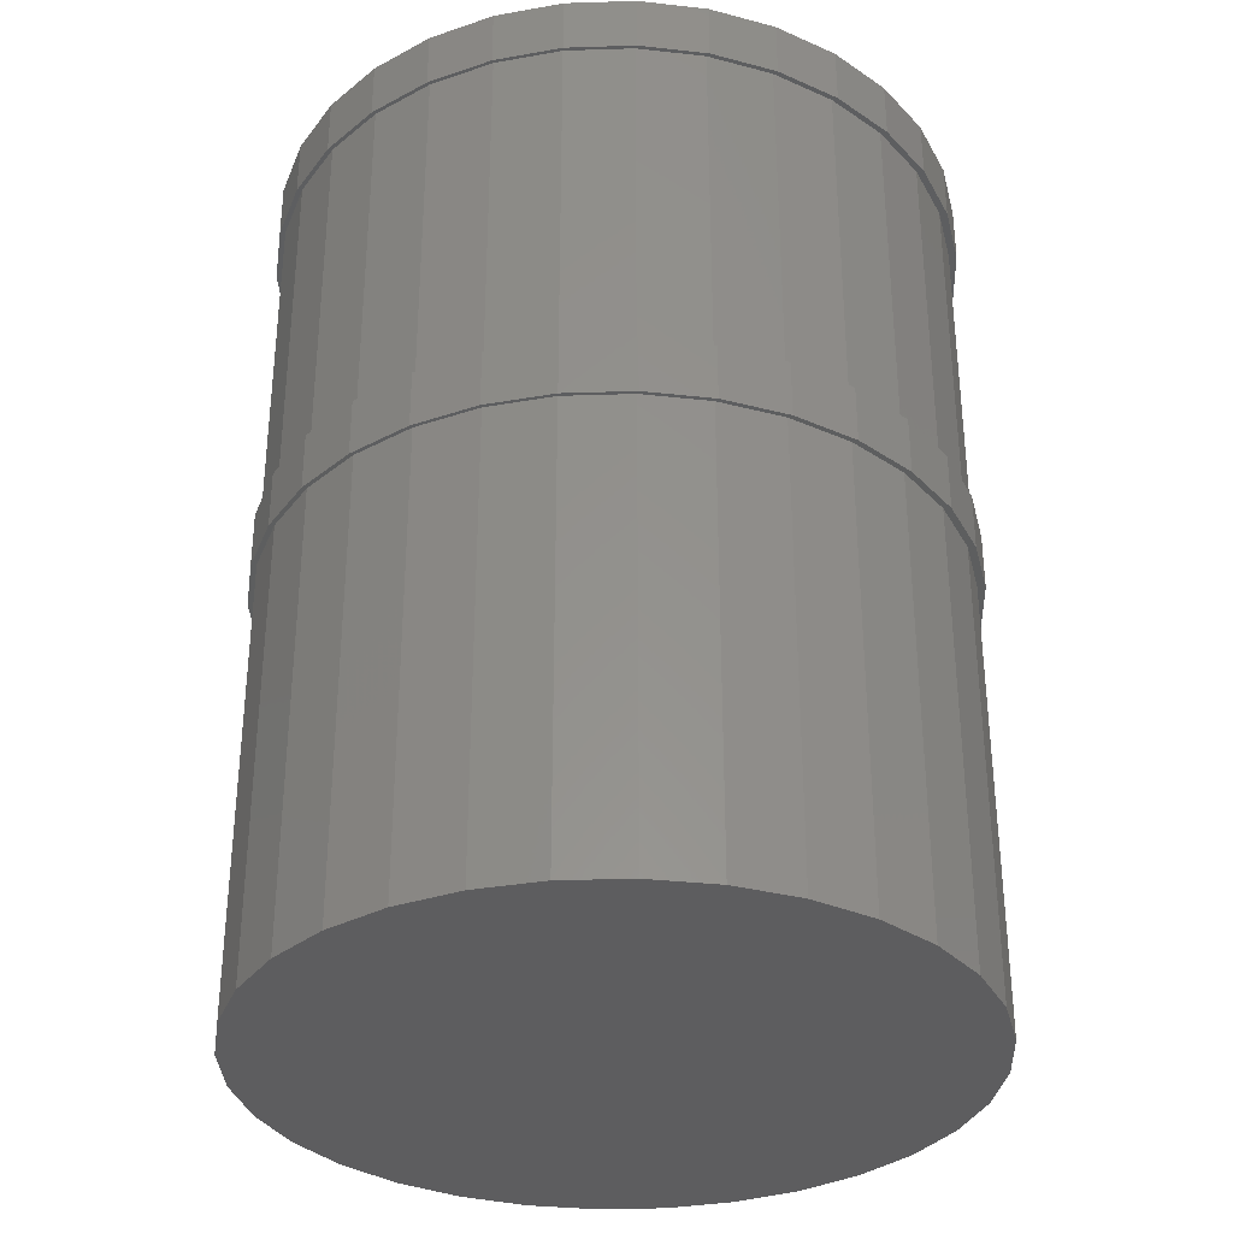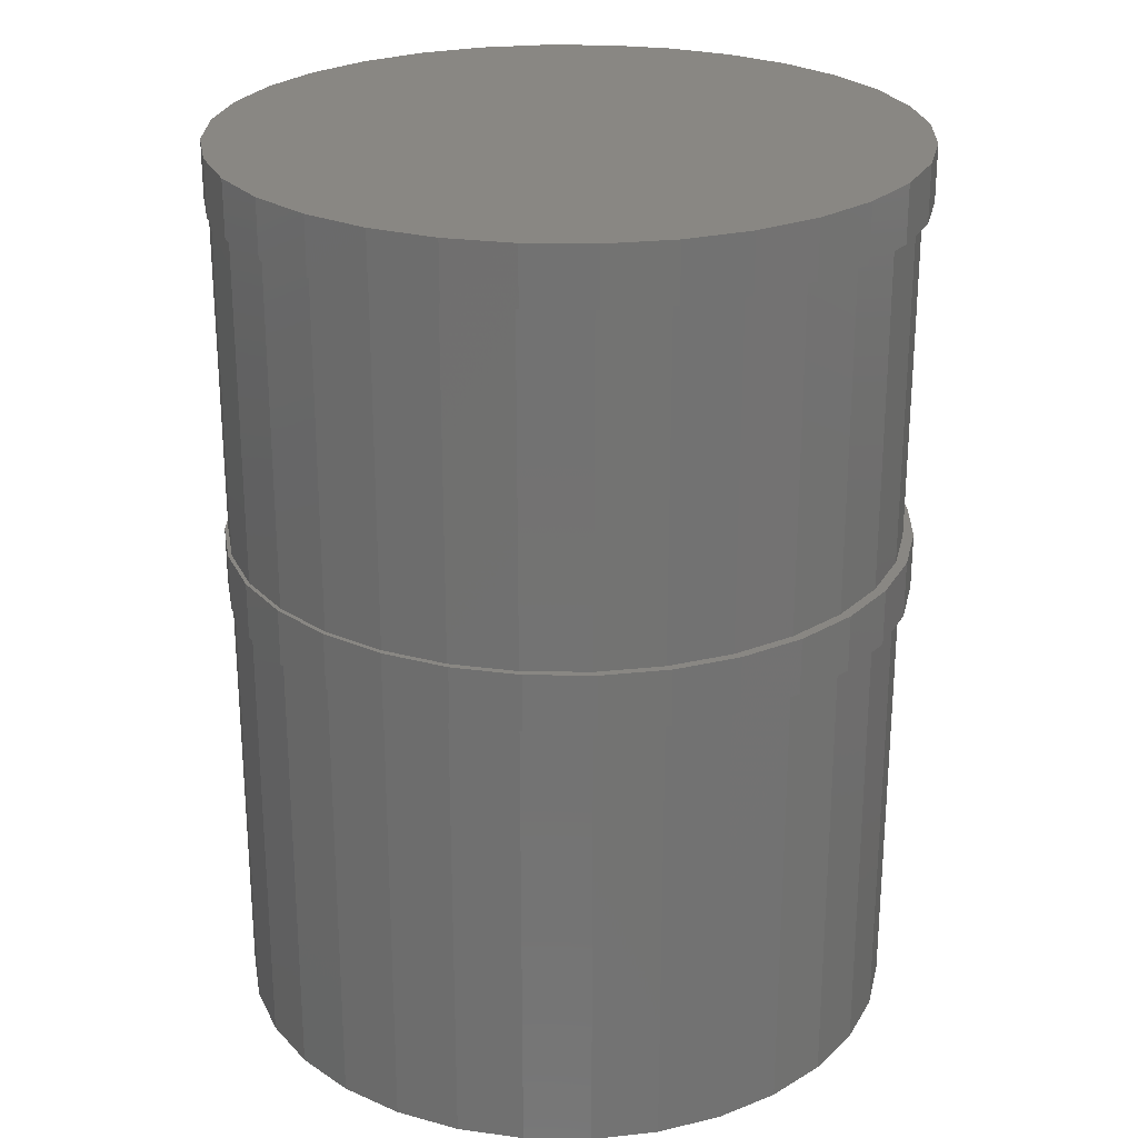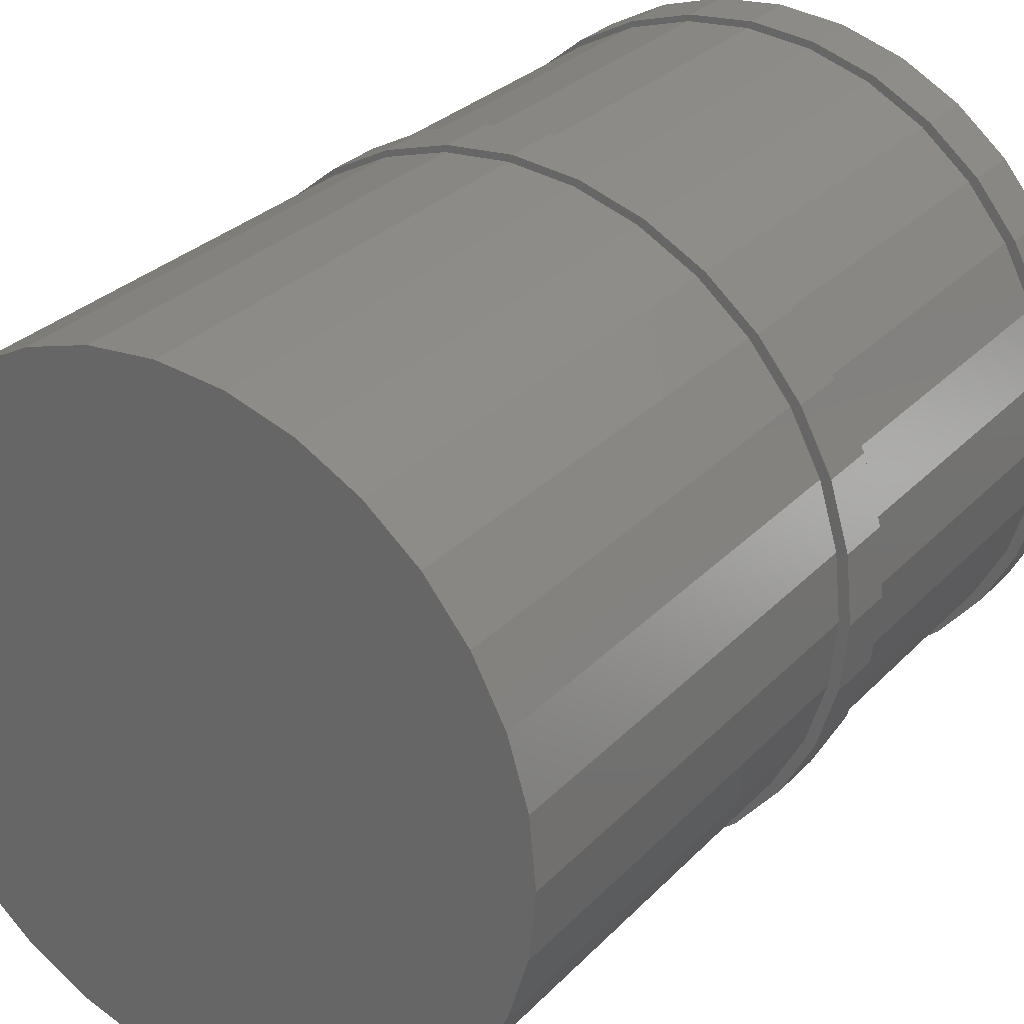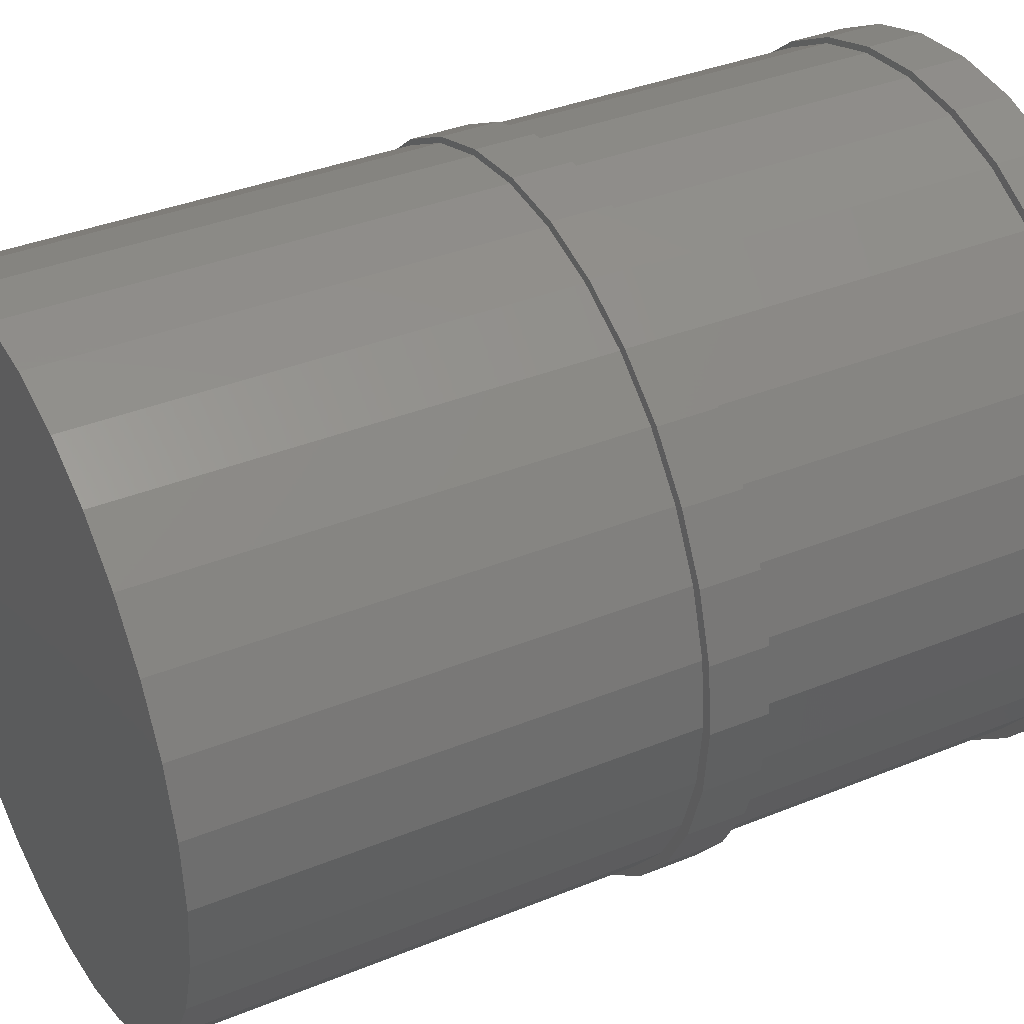
<metadata>
{"format":"stl","ext":"stl","renderer":"f3d","projection":"perspective","resolution":1024,"background":"white","views":[{"elev":-33.1,"azim":-70.6,"up":"+Y"},{"elev":25.1,"azim":-4.3,"up":"+Y"},{"elev":29.4,"azim":34.5,"up":"+Z"},{"elev":36.6,"azim":62.1,"up":"+Z"}]}
</metadata>
<code>
# stl→obj: 256 verts, 508 faces
v 0.005921 5.551e-17 0.2842
v 0.06137 6.167e-17 0.2787
v -0.04953 4.936e-17 0.2787
v 0.005921 5.551e-17 -0.2842
v -0.04953 4.936e-17 -0.2787
v 0.06137 6.167e-17 -0.2787
v -0.1028 4.344e-17 -0.2626
v 0.1147 6.759e-17 -0.2626
v -0.152 3.798e-17 -0.2363
v 0.1638 7.304e-17 -0.2363
v -0.195 3.32e-17 -0.201
v 0.2069 7.782e-17 -0.201
v -0.2304 2.928e-17 -0.1579
v 0.2422 8.175e-17 -0.1579
v -0.2567 2.636e-17 -0.1088
v 0.2685 8.466e-17 -0.1088
v -0.2728 2.456e-17 -0.05545
v 0.2847 8.646e-17 -0.05545
v -0.2783 2.396e-17 8.701e-17
v 0.2901 8.706e-17 -1.218e-16
v -0.2728 2.456e-17 0.05545
v 0.2847 8.646e-17 0.05545
v -0.2567 2.636e-17 0.1088
v 0.2685 8.466e-17 0.1088
v -0.2304 2.928e-17 0.1579
v 0.2422 8.175e-17 0.1579
v -0.195 3.32e-17 0.201
v 0.2069 7.782e-17 0.201
v -0.152 3.798e-17 0.2363
v 0.1638 7.304e-17 0.2363
v -0.1028 4.344e-17 0.2626
v 0.1147 6.759e-17 0.2626
v -0.2753 -0.375 3.372e-17
v -0.2753 -0.75 3.372e-17
v -0.27 -0.375 0.05429
v -0.27 -0.75 0.05429
v -0.2541 -0.375 0.1065
v -0.2541 -0.75 0.1065
v -0.2284 -0.375 0.1546
v -0.2284 -0.75 0.1546
v -0.1938 -0.375 0.1968
v -0.1938 -0.75 0.1968
v -0.1516 -0.375 0.2314
v -0.1516 -0.75 0.2314
v -0.1035 -0.375 0.2571
v -0.1035 -0.75 0.2571
v -0.05133 -0.375 0.2729
v -0.05133 -0.75 0.2729
v 0.002961 -0.375 0.2783
v 0.002961 -0.75 0.2783
v 0.05725 -0.375 0.2729
v 0.05725 -0.75 0.2729
v 0.1095 -0.375 0.2571
v 0.1095 -0.75 0.2571
v 0.1576 -0.375 0.2314
v 0.1576 -0.75 0.2314
v 0.1997 -0.375 0.1968
v 0.1997 -0.75 0.1968
v 0.2343 -0.375 0.1546
v 0.2343 -0.75 0.1546
v 0.2601 -0.375 0.1065
v 0.2601 -0.75 0.1065
v 0.2759 -0.375 0.05429
v 0.2759 -0.75 0.05429
v 0.2812 -0.375 -3.444e-17
v 0.2812 -0.75 -3.444e-17
v -0.2753 -0.04688 3.372e-17
v -0.2753 -0.3281 3.372e-17
v -0.27 -0.04688 0.05429
v -0.27 -0.3281 0.05429
v -0.2541 -0.04688 0.1065
v -0.2541 -0.3281 0.1065
v -0.2284 -0.04688 0.1546
v -0.2284 -0.3281 0.1546
v -0.1938 -0.04688 0.1968
v -0.1938 -0.3281 0.1968
v -0.1516 -0.04688 0.2314
v -0.1516 -0.3281 0.2314
v -0.1035 -0.04688 0.2571
v -0.1035 -0.3281 0.2571
v -0.05133 -0.04688 0.2729
v -0.05133 -0.3281 0.2729
v 0.002961 -0.04688 0.2783
v 0.002961 -0.3281 0.2783
v 0.05725 -0.04688 0.2729
v 0.05725 -0.3281 0.2729
v 0.1095 -0.04688 0.2571
v 0.1095 -0.3281 0.2571
v 0.1576 -0.04688 0.2314
v 0.1576 -0.3281 0.2314
v 0.1997 -0.04688 0.1968
v 0.1997 -0.3281 0.1968
v 0.2343 -0.04688 0.1546
v 0.2343 -0.3281 0.1546
v 0.2601 -0.04688 0.1065
v 0.2601 -0.3281 0.1065
v 0.2759 -0.04688 0.05429
v 0.2759 -0.3281 0.05429
v 0.2812 -0.04688 -3.444e-17
v 0.2812 -0.3281 -3.444e-17
v 0.2759 -0.375 -0.05429
v 0.2759 -0.75 -0.05429
v 0.2601 -0.375 -0.1065
v 0.2601 -0.75 -0.1065
v 0.2343 -0.375 -0.1546
v 0.2343 -0.75 -0.1546
v 0.1997 -0.375 -0.1968
v 0.1997 -0.75 -0.1968
v 0.1576 -0.375 -0.2314
v 0.1576 -0.75 -0.2314
v 0.1095 -0.375 -0.2571
v 0.1095 -0.75 -0.2571
v 0.05725 -0.375 -0.2729
v 0.05725 -0.75 -0.2729
v 0.002961 -0.375 -0.2783
v 0.002961 -0.75 -0.2783
v -0.05133 -0.375 -0.2729
v -0.05133 -0.75 -0.2729
v -0.1035 -0.375 -0.2571
v -0.1035 -0.75 -0.2571
v -0.1516 -0.375 -0.2314
v -0.1516 -0.75 -0.2314
v -0.1938 -0.375 -0.1968
v -0.1938 -0.75 -0.1968
v -0.2284 -0.375 -0.1546
v -0.2284 -0.75 -0.1546
v -0.2541 -0.375 -0.1065
v -0.2541 -0.75 -0.1065
v -0.27 -0.375 -0.05429
v -0.27 -0.75 -0.05429
v 0.2759 -0.04688 -0.05429
v 0.2759 -0.3281 -0.05429
v 0.2601 -0.04688 -0.1065
v 0.2601 -0.3281 -0.1065
v 0.2343 -0.04688 -0.1546
v 0.2343 -0.3281 -0.1546
v 0.1997 -0.04688 -0.1968
v 0.1997 -0.3281 -0.1968
v 0.1576 -0.04688 -0.2314
v 0.1576 -0.3281 -0.2314
v 0.1095 -0.04688 -0.2571
v 0.1095 -0.3281 -0.2571
v 0.05725 -0.04688 -0.2729
v 0.05725 -0.3281 -0.2729
v 0.002961 -0.04688 -0.2783
v 0.002961 -0.3281 -0.2783
v -0.05133 -0.04688 -0.2729
v -0.05133 -0.3281 -0.2729
v -0.1035 -0.04688 -0.2571
v -0.1035 -0.3281 -0.2571
v -0.1516 -0.04688 -0.2314
v -0.1516 -0.3281 -0.2314
v -0.1938 -0.04688 -0.1968
v -0.1938 -0.3281 -0.1968
v -0.2284 -0.04688 -0.1546
v -0.2284 -0.3281 -0.1546
v -0.2541 -0.04688 -0.1065
v -0.2541 -0.3281 -0.1065
v -0.27 -0.04688 -0.05429
v -0.27 -0.3281 -0.05429
v 0.005921 -0.375 -0.2842
v 0.06137 -0.375 -0.2787
v -0.04953 -0.375 -0.2787
v 0.005921 -0.375 0.2842
v -0.04953 -0.375 0.2787
v -0.1028 -0.375 0.2626
v -0.152 -0.375 0.2363
v -0.195 -0.375 0.201
v -0.2304 -0.375 0.1579
v -0.2567 -0.375 0.1088
v -0.2728 -0.375 0.05545
v -0.2728 -0.375 -0.05545
v -0.2567 -0.375 -0.1088
v -0.2304 -0.375 -0.1579
v -0.195 -0.375 -0.201
v -0.152 -0.375 -0.2363
v -0.1028 -0.375 -0.2626
v 0.06137 -0.375 0.2787
v 0.1147 -0.375 0.2626
v 0.1638 -0.375 0.2363
v 0.2069 -0.375 0.201
v 0.2422 -0.375 0.1579
v 0.2685 -0.375 0.1088
v 0.2847 -0.375 0.05545
v 0.2847 -0.375 -0.05545
v 0.2685 -0.375 -0.1088
v 0.2422 -0.375 -0.1579
v 0.2069 -0.375 -0.201
v 0.1638 -0.375 -0.2363
v 0.1147 -0.375 -0.2626
v 0.2901 -0.375 -1.218e-16
v -0.2783 -0.375 8.701e-17
v 0.06137 -0.3281 -0.2787
v 0.005921 -0.3281 -0.2842
v -0.04953 -0.3281 -0.2787
v -0.04953 -0.3281 0.2787
v 0.005921 -0.3281 0.2842
v -0.1028 -0.3281 0.2626
v -0.152 -0.3281 0.2363
v -0.195 -0.3281 0.201
v -0.2304 -0.3281 0.1579
v -0.2567 -0.3281 0.1088
v -0.2728 -0.3281 0.05545
v -0.2728 -0.3281 -0.05545
v -0.2567 -0.3281 -0.1088
v -0.2304 -0.3281 -0.1579
v -0.195 -0.3281 -0.201
v -0.152 -0.3281 -0.2363
v -0.1028 -0.3281 -0.2626
v 0.06137 -0.3281 0.2787
v 0.1147 -0.3281 0.2626
v 0.1638 -0.3281 0.2363
v 0.2069 -0.3281 0.201
v 0.2422 -0.3281 0.1579
v 0.2685 -0.3281 0.1088
v 0.2847 -0.3281 0.05545
v 0.2847 -0.3281 -0.05545
v 0.2685 -0.3281 -0.1088
v 0.2422 -0.3281 -0.1579
v 0.2069 -0.3281 -0.201
v 0.1638 -0.3281 -0.2363
v 0.1147 -0.3281 -0.2626
v 0.2901 -0.3281 -1.914e-16
v -0.2783 -0.3281 8.701e-17
v 0.005921 -0.04688 -0.2842
v 0.06137 -0.04688 -0.2787
v -0.04953 -0.04688 -0.2787
v 0.005921 -0.04688 0.2842
v -0.04953 -0.04688 0.2787
v -0.1028 -0.04688 0.2626
v -0.152 -0.04688 0.2363
v -0.195 -0.04688 0.201
v -0.2304 -0.04688 0.1579
v -0.2567 -0.04688 0.1088
v -0.2728 -0.04688 0.05545
v -0.2728 -0.04688 -0.05545
v -0.2567 -0.04688 -0.1088
v -0.2304 -0.04688 -0.1579
v -0.195 -0.04688 -0.201
v -0.152 -0.04688 -0.2363
v -0.1028 -0.04688 -0.2626
v 0.06137 -0.04688 0.2787
v 0.1147 -0.04688 0.2626
v 0.1638 -0.04688 0.2363
v 0.2069 -0.04688 0.201
v 0.2422 -0.04688 0.1579
v 0.2685 -0.04688 0.1088
v 0.2847 -0.04688 0.05545
v 0.2847 -0.04688 -0.05545
v 0.2685 -0.04688 -0.1088
v 0.2422 -0.04688 -0.1579
v 0.2069 -0.04688 -0.201
v 0.1638 -0.04688 -0.2363
v 0.1147 -0.04688 -0.2626
v -0.2783 -0.04688 8.701e-17
v 0.2901 -0.04688 -1.218e-16
f 1 2 3
f 4 5 6
f 6 5 7
f 6 7 8
f 8 7 9
f 8 9 10
f 10 9 11
f 10 11 12
f 12 11 13
f 12 13 14
f 14 13 15
f 14 15 16
f 16 15 17
f 16 17 18
f 18 17 19
f 18 19 20
f 20 19 21
f 20 21 22
f 22 21 23
f 22 23 24
f 24 23 25
f 24 25 26
f 26 25 27
f 26 27 28
f 28 27 29
f 28 29 30
f 30 29 31
f 30 31 32
f 32 31 3
f 32 3 2
f 33 34 35
f 35 34 36
f 35 36 37
f 37 36 38
f 37 38 39
f 39 38 40
f 39 40 41
f 41 40 42
f 41 42 43
f 43 42 44
f 43 44 45
f 45 44 46
f 45 46 47
f 47 46 48
f 47 48 49
f 49 48 50
f 49 50 51
f 51 50 52
f 51 52 53
f 53 52 54
f 53 54 55
f 55 54 56
f 55 56 57
f 57 56 58
f 57 58 59
f 59 58 60
f 59 60 61
f 61 60 62
f 61 62 63
f 63 62 64
f 63 64 65
f 65 64 66
f 67 68 69
f 69 68 70
f 69 70 71
f 71 70 72
f 71 72 73
f 73 72 74
f 73 74 75
f 75 74 76
f 75 76 77
f 77 76 78
f 77 78 79
f 79 78 80
f 79 80 81
f 81 80 82
f 81 82 83
f 83 82 84
f 83 84 85
f 85 84 86
f 85 86 87
f 87 86 88
f 87 88 89
f 89 88 90
f 89 90 91
f 91 90 92
f 91 92 93
f 93 92 94
f 93 94 95
f 95 94 96
f 95 96 97
f 97 96 98
f 97 98 99
f 99 98 100
f 65 66 101
f 101 66 102
f 101 102 103
f 103 102 104
f 103 104 105
f 105 104 106
f 105 106 107
f 107 106 108
f 107 108 109
f 109 108 110
f 109 110 111
f 111 110 112
f 111 112 113
f 113 112 114
f 113 114 115
f 115 114 116
f 115 116 117
f 117 116 118
f 117 118 119
f 119 118 120
f 119 120 121
f 121 120 122
f 121 122 123
f 123 122 124
f 123 124 125
f 125 124 126
f 125 126 127
f 127 126 128
f 127 128 129
f 129 128 130
f 129 130 33
f 33 130 34
f 99 100 131
f 131 100 132
f 131 132 133
f 133 132 134
f 133 134 135
f 135 134 136
f 135 136 137
f 137 136 138
f 137 138 139
f 139 138 140
f 139 140 141
f 141 140 142
f 141 142 143
f 143 142 144
f 143 144 145
f 145 144 146
f 145 146 147
f 147 146 148
f 147 148 149
f 149 148 150
f 149 150 151
f 151 150 152
f 151 152 153
f 153 152 154
f 153 154 155
f 155 154 156
f 155 156 157
f 157 156 158
f 157 158 159
f 159 158 160
f 159 160 67
f 67 160 68
f 161 162 115
f 161 115 163
f 49 164 165
f 47 49 165
f 165 166 47
f 47 166 45
f 45 166 167
f 45 167 43
f 43 167 168
f 43 168 41
f 41 168 169
f 41 169 39
f 39 169 170
f 39 170 37
f 37 170 171
f 37 171 35
f 127 129 172
f 172 173 127
f 125 127 173
f 173 174 125
f 123 125 174
f 174 175 123
f 121 123 175
f 175 176 121
f 119 121 176
f 176 177 119
f 117 119 177
f 177 163 117
f 117 163 115
f 164 49 178
f 178 49 51
f 178 51 179
f 51 53 179
f 180 179 53
f 53 55 180
f 181 180 55
f 55 57 181
f 182 181 57
f 57 59 182
f 183 182 59
f 59 61 183
f 184 183 61
f 61 63 184
f 65 184 63
f 185 101 103
f 185 103 186
f 186 103 105
f 186 105 187
f 187 105 107
f 187 107 188
f 188 107 109
f 188 109 189
f 189 109 111
f 189 111 190
f 190 111 113
f 190 113 162
f 162 113 115
f 191 184 65
f 191 65 101
f 191 101 185
f 192 172 129
f 192 129 33
f 192 33 35
f 192 35 171
f 146 193 194
f 195 146 194
f 196 197 84
f 196 84 82
f 82 198 196
f 80 198 82
f 199 198 80
f 78 199 80
f 200 199 78
f 76 200 78
f 201 200 76
f 74 201 76
f 202 201 74
f 72 202 74
f 203 202 72
f 70 203 72
f 204 160 158
f 158 205 204
f 205 158 156
f 156 206 205
f 206 156 154
f 154 207 206
f 207 154 152
f 152 208 207
f 208 152 150
f 150 209 208
f 209 150 148
f 148 195 209
f 146 195 148
f 210 84 197
f 86 84 210
f 211 86 210
f 211 88 86
f 88 211 212
f 212 90 88
f 90 212 213
f 213 92 90
f 92 213 214
f 214 94 92
f 94 214 215
f 215 96 94
f 96 215 216
f 216 98 96
f 98 216 100
f 134 132 217
f 218 134 217
f 136 134 218
f 219 136 218
f 138 136 219
f 220 138 219
f 140 138 220
f 221 140 220
f 142 140 221
f 222 142 221
f 144 142 222
f 193 144 222
f 146 144 193
f 223 217 132
f 223 132 100
f 223 100 216
f 224 203 70
f 224 70 68
f 224 68 160
f 224 160 204
f 225 226 145
f 225 145 227
f 83 228 229
f 81 83 229
f 229 230 81
f 81 230 79
f 79 230 231
f 79 231 77
f 77 231 232
f 77 232 75
f 75 232 233
f 75 233 73
f 73 233 234
f 73 234 71
f 71 234 235
f 71 235 69
f 157 159 236
f 236 237 157
f 155 157 237
f 237 238 155
f 153 155 238
f 238 239 153
f 151 153 239
f 239 240 151
f 149 151 240
f 240 241 149
f 147 149 241
f 241 227 147
f 147 227 145
f 228 83 242
f 242 83 85
f 242 85 243
f 85 87 243
f 244 243 87
f 87 89 244
f 245 244 89
f 89 91 245
f 246 245 91
f 91 93 246
f 247 246 93
f 93 95 247
f 248 247 95
f 95 97 248
f 99 248 97
f 249 131 133
f 249 133 250
f 250 133 135
f 250 135 251
f 251 135 137
f 251 137 252
f 252 137 139
f 252 139 253
f 253 139 141
f 253 141 254
f 254 141 143
f 254 143 226
f 226 143 145
f 255 236 159
f 255 159 67
f 255 67 69
f 255 69 235
f 256 248 99
f 256 99 131
f 256 131 249
f 48 52 50
f 52 48 54
f 54 48 46
f 54 46 56
f 56 46 44
f 56 44 58
f 58 44 42
f 58 42 60
f 60 42 40
f 60 40 62
f 62 40 38
f 62 38 64
f 64 38 36
f 64 36 66
f 66 36 34
f 66 34 102
f 102 34 130
f 102 130 104
f 104 130 128
f 104 128 106
f 106 128 126
f 106 126 108
f 108 126 124
f 108 124 110
f 110 124 122
f 110 122 112
f 112 122 120
f 112 120 114
f 114 120 118
f 114 118 116
f 224 192 203
f 203 192 171
f 203 171 202
f 202 171 170
f 202 170 201
f 201 170 169
f 201 169 200
f 200 169 168
f 200 168 199
f 199 168 167
f 199 167 198
f 198 167 166
f 198 166 196
f 196 166 165
f 196 165 197
f 197 165 164
f 197 164 210
f 210 164 178
f 210 178 211
f 211 178 179
f 211 179 212
f 212 179 180
f 212 180 213
f 213 180 181
f 213 181 214
f 214 181 182
f 214 182 215
f 215 182 183
f 215 183 216
f 216 183 184
f 216 184 223
f 223 184 191
f 19 255 21
f 21 255 235
f 21 235 23
f 23 235 234
f 23 234 25
f 25 234 233
f 25 233 27
f 27 233 232
f 27 232 29
f 29 232 231
f 29 231 31
f 31 231 230
f 31 230 3
f 3 230 229
f 3 229 1
f 1 229 228
f 1 228 2
f 2 228 242
f 2 242 32
f 32 242 243
f 32 243 30
f 30 243 244
f 30 244 28
f 28 244 245
f 28 245 26
f 26 245 246
f 26 246 24
f 24 246 247
f 24 247 22
f 22 247 248
f 22 248 20
f 20 248 256
f 223 191 217
f 217 191 185
f 217 185 218
f 218 185 186
f 218 186 219
f 219 186 187
f 219 187 220
f 220 187 188
f 220 188 221
f 221 188 189
f 221 189 222
f 222 189 190
f 222 190 193
f 193 190 162
f 193 162 194
f 194 162 161
f 194 161 195
f 195 161 163
f 195 163 209
f 209 163 177
f 209 177 208
f 208 177 176
f 208 176 207
f 207 176 175
f 207 175 206
f 206 175 174
f 206 174 205
f 205 174 173
f 205 173 204
f 204 173 172
f 204 172 224
f 224 172 192
f 20 256 18
f 18 256 249
f 18 249 16
f 16 249 250
f 16 250 14
f 14 250 251
f 14 251 12
f 12 251 252
f 12 252 10
f 10 252 253
f 10 253 8
f 8 253 254
f 8 254 6
f 6 254 226
f 6 226 4
f 4 226 225
f 4 225 5
f 5 225 227
f 5 227 7
f 7 227 241
f 7 241 9
f 9 241 240
f 9 240 11
f 11 240 239
f 11 239 13
f 13 239 238
f 13 238 15
f 15 238 237
f 15 237 17
f 17 237 236
f 17 236 19
f 19 236 255

</code>
